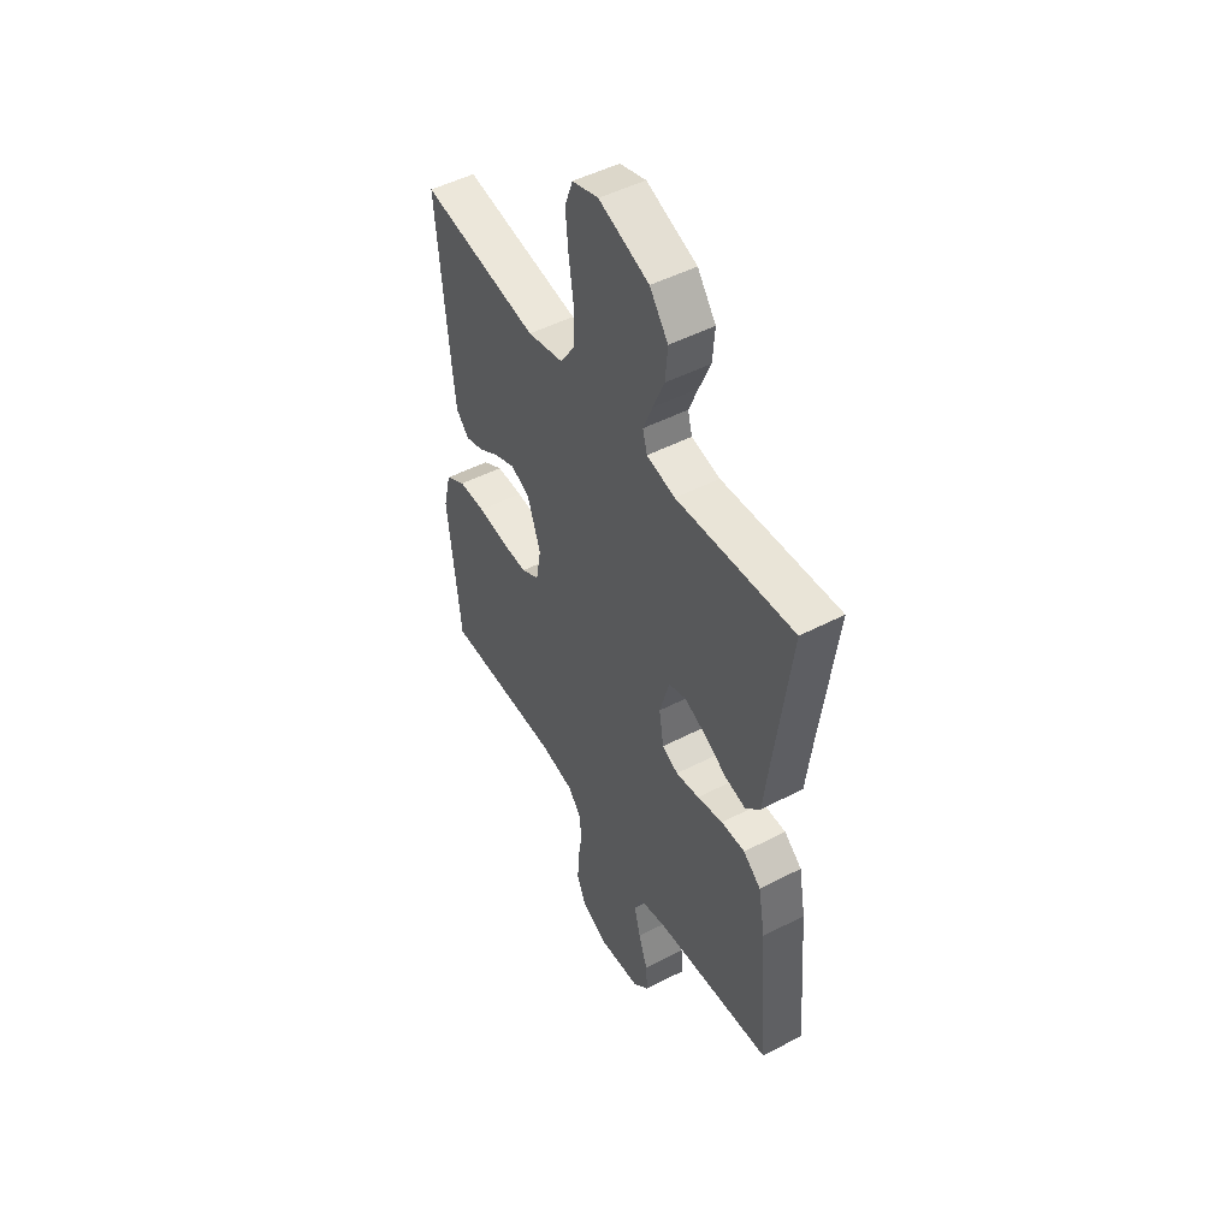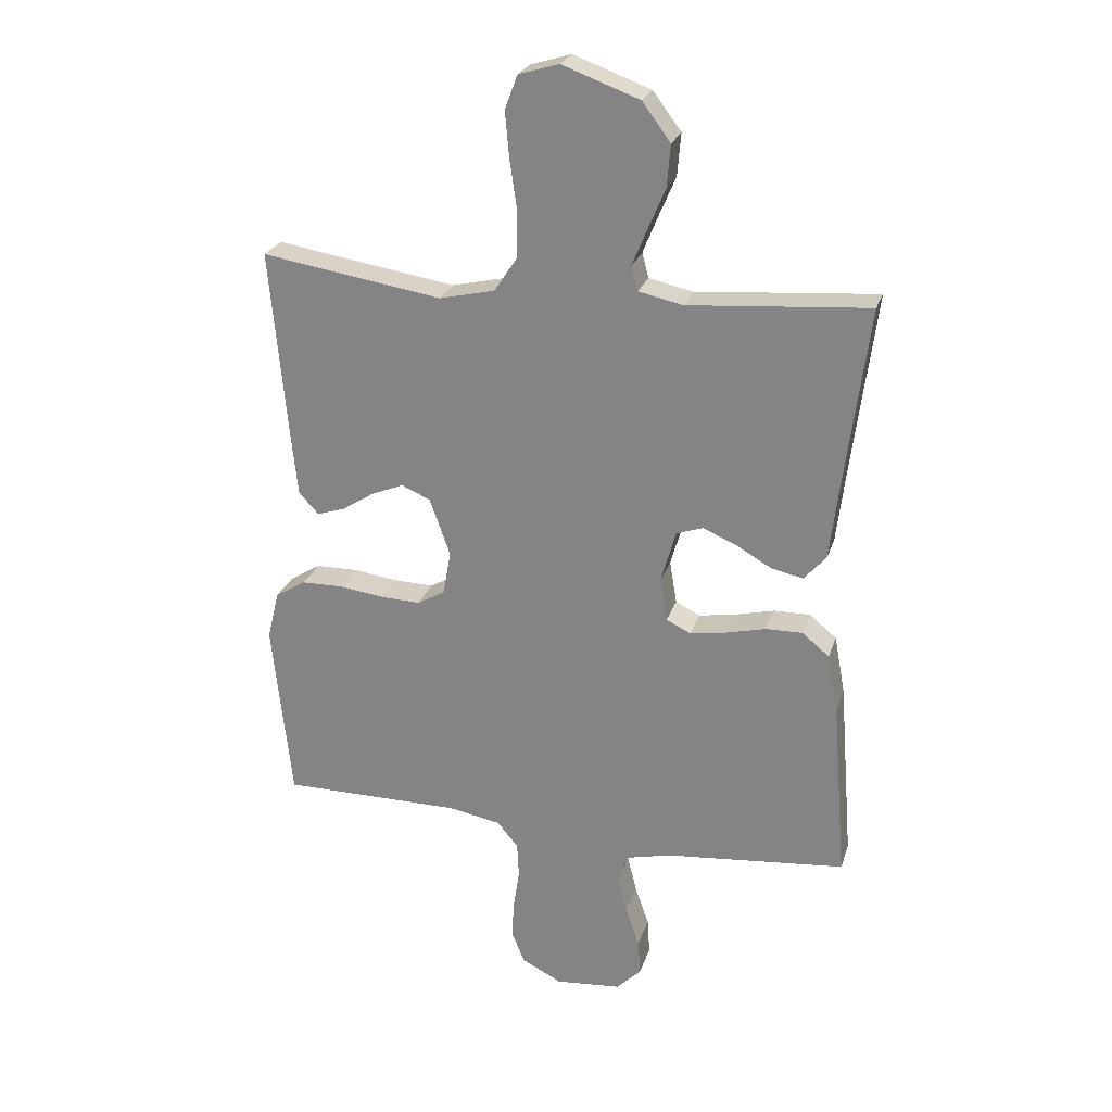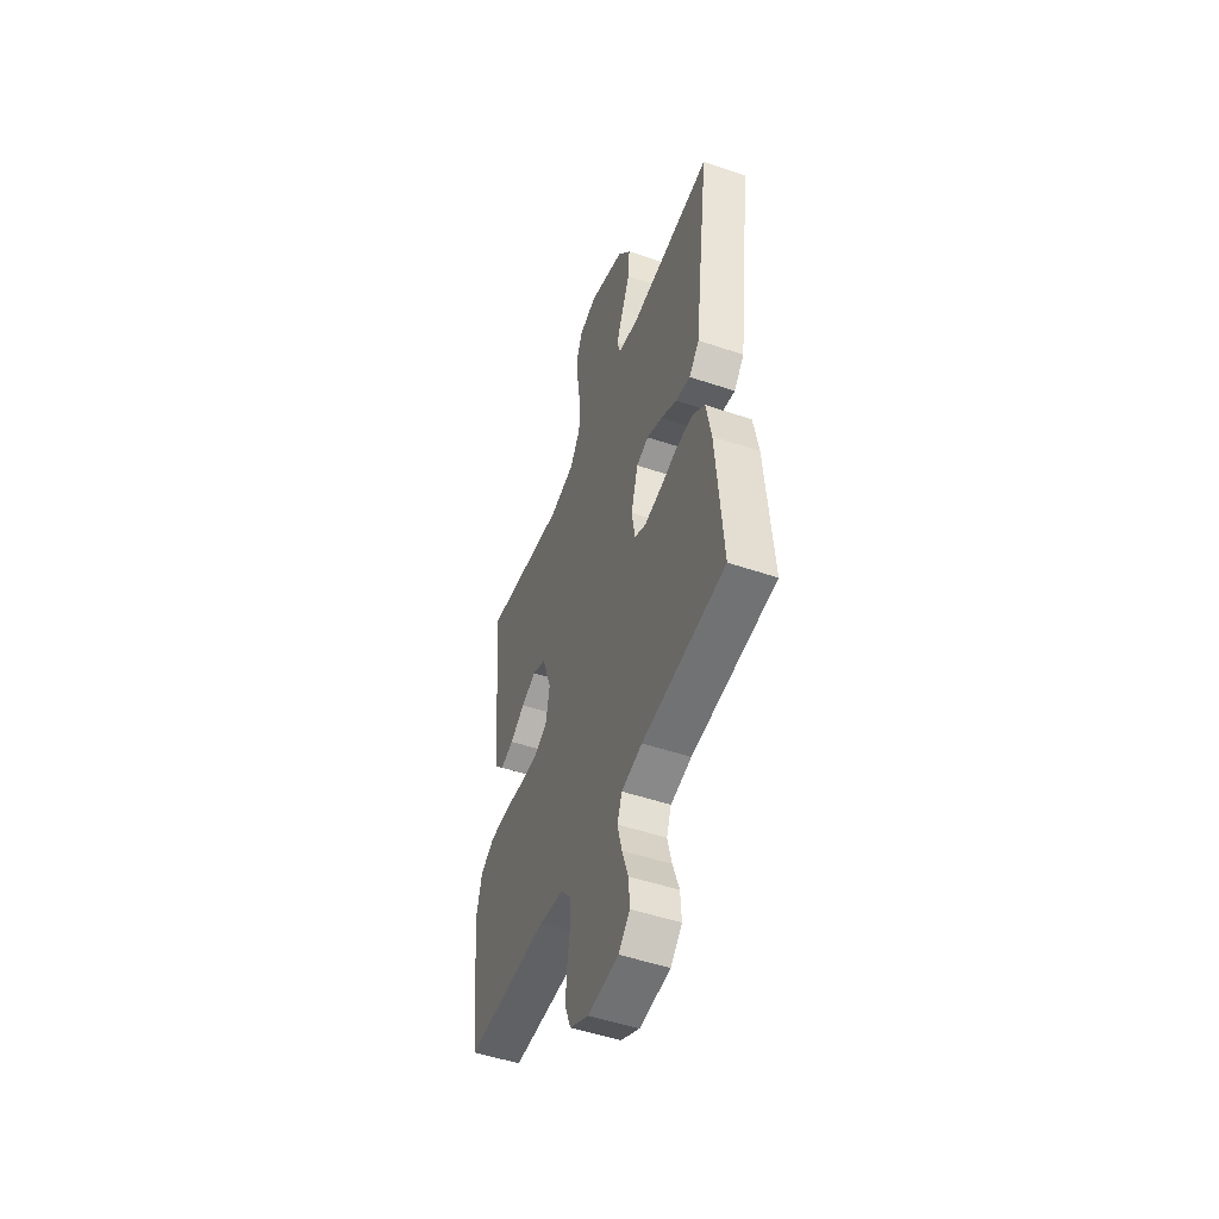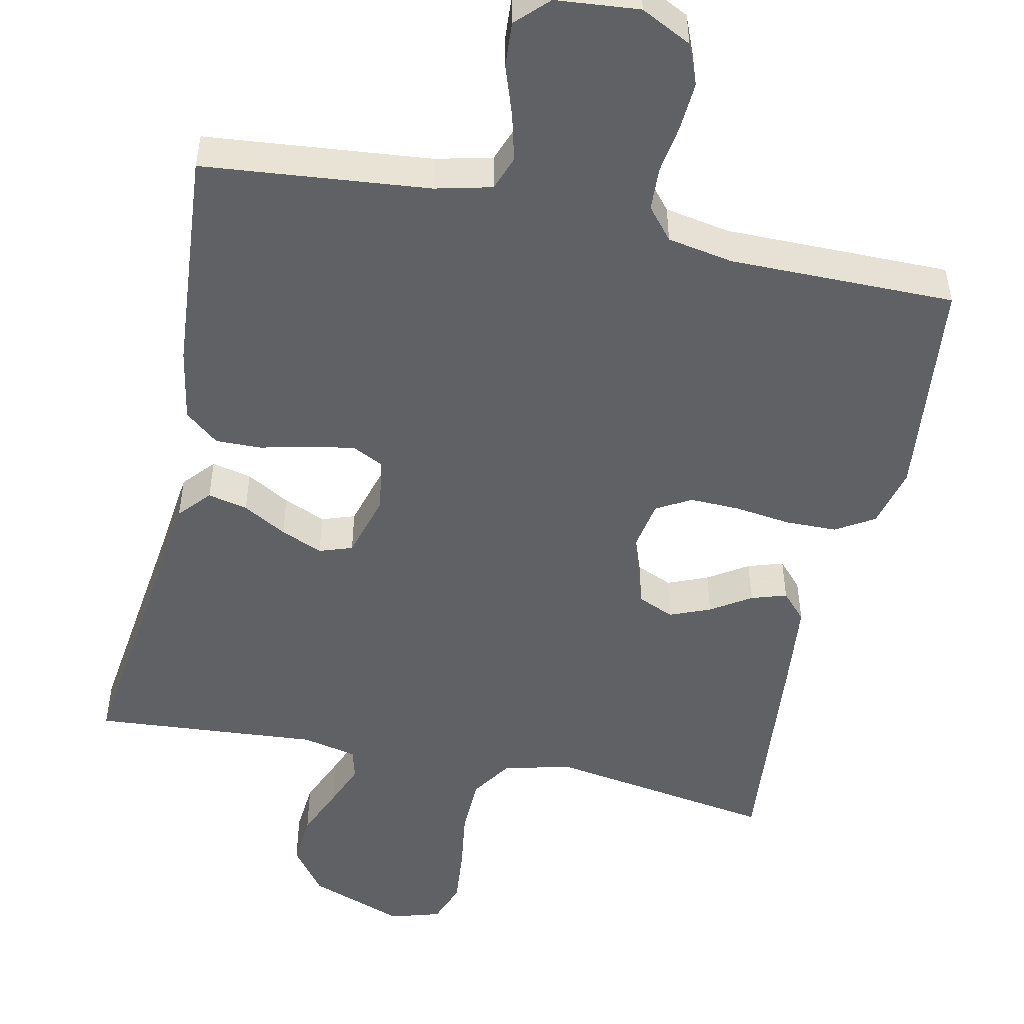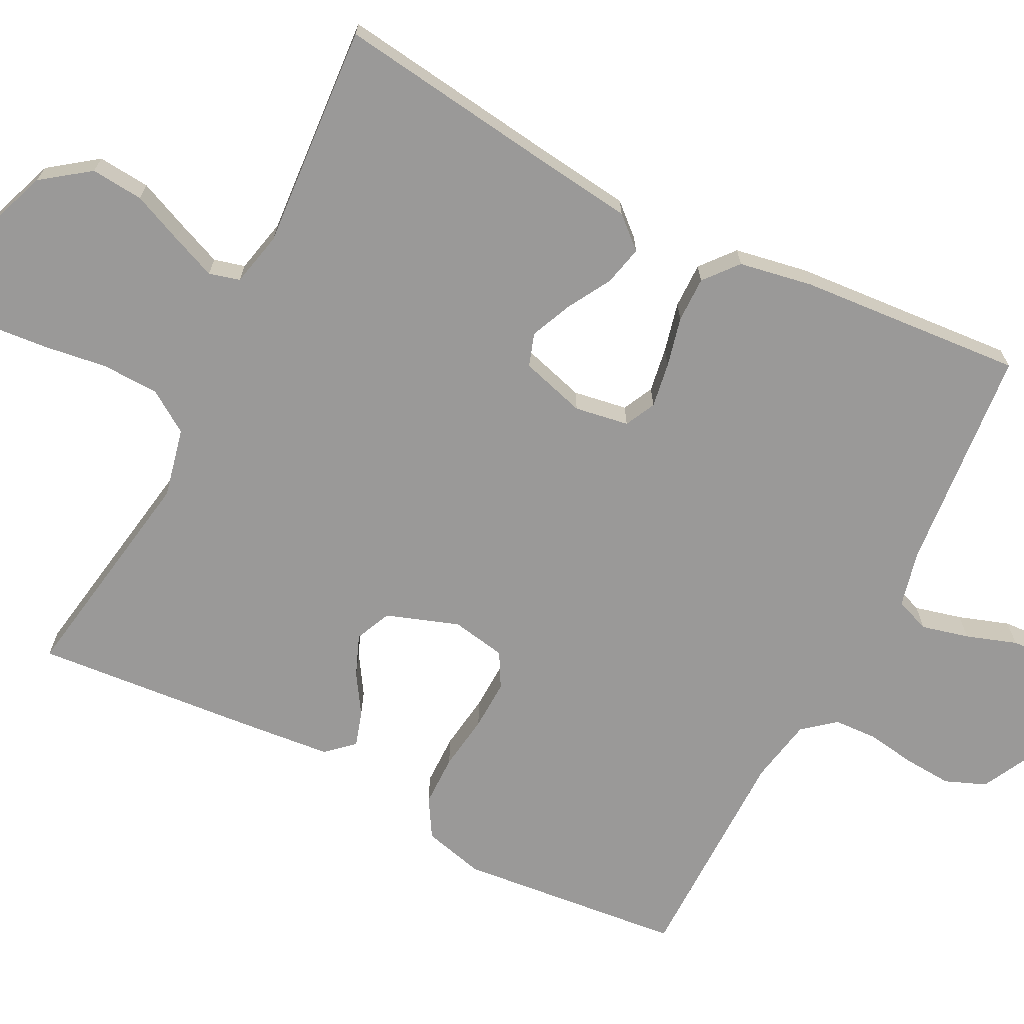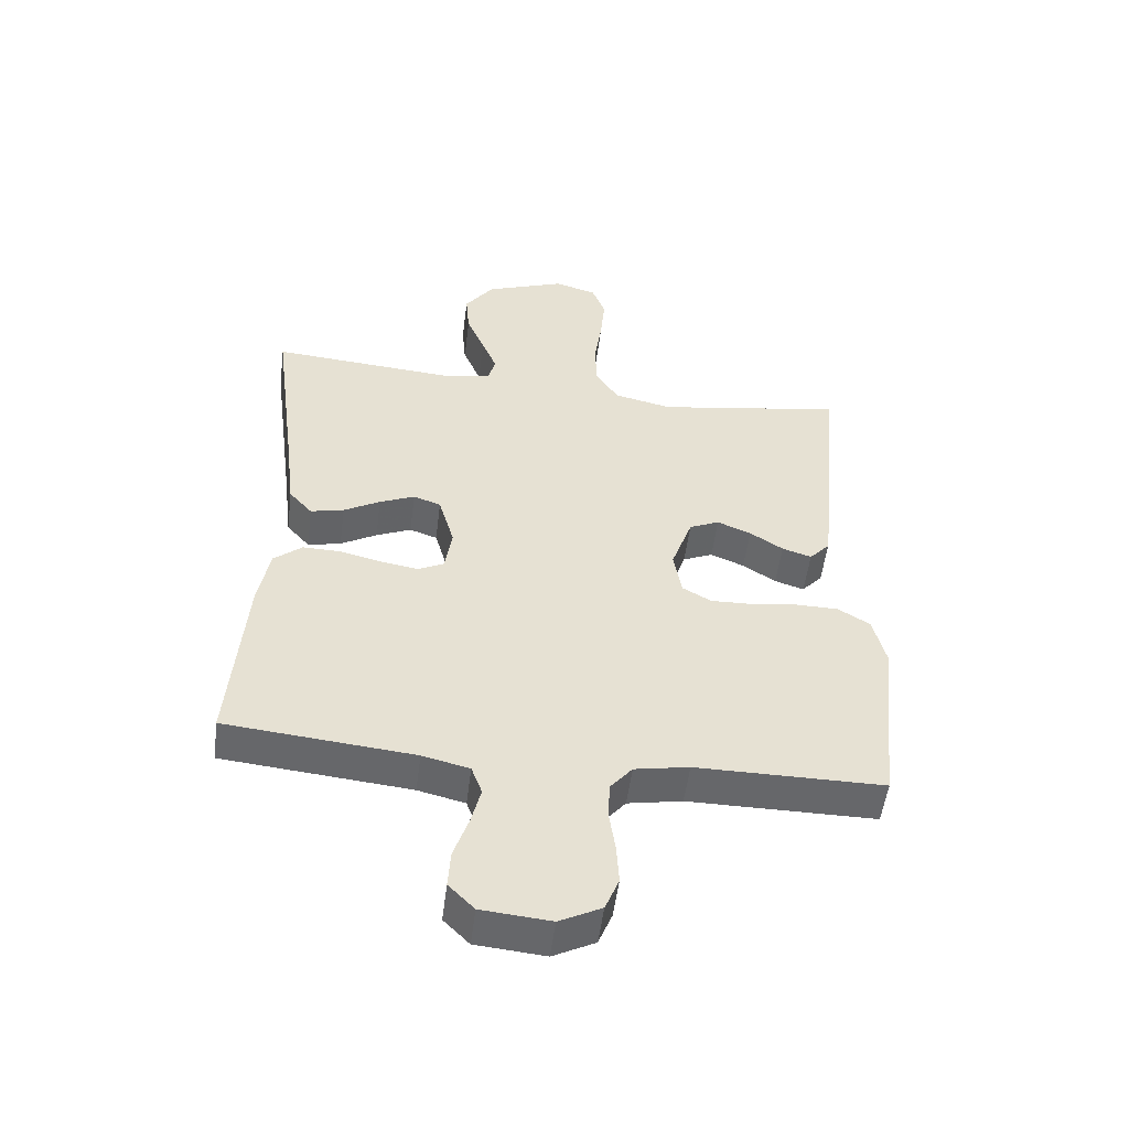
<metadata>
{"format":"obj","ext":"obj","renderer":"f3d","projection":"perspective","resolution":1024,"background":"white","views":[{"elev":49.0,"azim":60.0,"up":"+Z"},{"elev":24.9,"azim":15.9,"up":"+Z"},{"elev":-50.2,"azim":69.6,"up":"+Z"},{"elev":-50.1,"azim":168.0,"up":"+Y"},{"elev":-69.1,"azim":62.8,"up":"+Y"},{"elev":-52.1,"azim":172.8,"up":"+Z"}]}
</metadata>
<code>
v -0.5 0.07 -0.5
v -0.532 0.07 -0.2
v -0.512 0.07 -0.119
v -0.461 0.07 -0.088
v -0.392 0.07 -0.087
v -0.318 0.07 -0.097
v -0.251 0.07 -0.099
v -0.205 0.07 -0.073
v -0.192 0.07 0
v -0.226 0.07 0.096
v -0.274 0.07 0.117
v -0.328 0.07 0.095
v -0.381 0.07 0.061
v -0.428 0.07 0.046
v -0.461 0.07 0.082
v -0.473 0.07 0.2
v -0.5 0.07 0.5
v -0.2 0.07 0.452
v -0.108 0.07 0.473
v -0.071 0.07 0.529
v -0.069 0.07 0.606
v -0.081 0.07 0.689
v -0.088 0.07 0.765
v -0.067 0.07 0.821
v 0 0.07 0.841
v 0.128 0.07 0.794
v 0.175 0.07 0.731
v 0.169 0.07 0.661
v 0.14 0.07 0.593
v 0.116 0.07 0.534
v 0.127 0.07 0.493
v 0.2 0.07 0.477
v 0.5 0.07 0.5
v 0.461 0.07 0.2
v 0.446 0.07 0.075
v 0.409 0.07 0.033
v 0.356 0.07 0.045
v 0.298 0.07 0.078
v 0.242 0.07 0.102
v 0.198 0.07 0.087
v 0.173 0.07 0
v 0.185 0.07 -0.072
v 0.226 0.07 -0.092
v 0.286 0.07 -0.082
v 0.352 0.07 -0.066
v 0.413 0.07 -0.065
v 0.458 0.07 -0.102
v 0.476 0.07 -0.2
v 0.5 0.07 -0.5
v 0.2 0.07 -0.529
v 0.125 0.07 -0.547
v 0.108 0.07 -0.593
v 0.124 0.07 -0.656
v 0.147 0.07 -0.723
v 0.151 0.07 -0.783
v 0.11 0.07 -0.824
v 0 0.07 -0.834
v -0.067 0.07 -0.8
v -0.089 0.07 -0.746
v -0.085 0.07 -0.682
v -0.075 0.07 -0.616
v -0.078 0.07 -0.558
v -0.113 0.07 -0.516
v -0.2 0.07 -0.5
v -0.5 0 -0.5
v -0.532 0 -0.2
v -0.512 0 -0.119
v -0.461 0 -0.088
v -0.392 0 -0.087
v -0.318 0 -0.097
v -0.251 0 -0.099
v -0.205 0 -0.073
v -0.192 0 0
v -0.226 0 0.096
v -0.274 0 0.117
v -0.328 0 0.095
v -0.381 0 0.061
v -0.428 0 0.046
v -0.461 0 0.082
v -0.473 0 0.2
v -0.5 0 0.5
v -0.2 0 0.452
v -0.108 0 0.473
v -0.071 0 0.529
v -0.069 0 0.606
v -0.081 0 0.689
v -0.088 0 0.765
v -0.067 0 0.821
v 0 0 0.841
v 0.128 0 0.794
v 0.175 0 0.731
v 0.169 0 0.661
v 0.14 0 0.593
v 0.116 0 0.534
v 0.127 0 0.493
v 0.2 0 0.477
v 0.5 0 0.5
v 0.461 0 0.2
v 0.446 0 0.075
v 0.409 0 0.033
v 0.356 0 0.045
v 0.298 0 0.078
v 0.242 0 0.102
v 0.198 0 0.087
v 0.173 0 0
v 0.185 0 -0.072
v 0.226 0 -0.092
v 0.286 0 -0.082
v 0.352 0 -0.066
v 0.413 0 -0.065
v 0.458 0 -0.102
v 0.476 0 -0.2
v 0.5 0 -0.5
v 0.2 0 -0.529
v 0.125 0 -0.547
v 0.108 0 -0.593
v 0.124 0 -0.656
v 0.147 0 -0.723
v 0.151 0 -0.783
v 0.11 0 -0.824
v 0 0 -0.834
v -0.067 0 -0.8
v -0.089 0 -0.746
v -0.085 0 -0.682
v -0.075 0 -0.616
v -0.078 0 -0.558
v -0.113 0 -0.516
v -0.2 0 -0.5
f 58 59 60 61
f 56 57 58 61
f 56 61 62
f 53 54 55 56
f 52 53 56 62
f 51 52 62 63
f 47 48 49 50
f 44 45 46 47
f 43 44 47 50
f 42 43 50 51
f 35 36 37 38
f 34 35 38 39
f 32 33 34 39
f 31 32 39 40
f 26 27 28 29
f 26 29 30
f 25 26 30
f 21 22 23 24
f 21 24 25 30
f 15 16 17 18
f 15 18 19
f 12 13 14 15
f 11 12 15 19
f 10 11 19 20
f 3 4 5 6
f 3 6 7
f 64 1 2 3
f 64 3 7
f 63 64 7 8
f 41 42 51 63
f 41 63 8 9
f 20 21 30 31
f 20 31 40 41
f 9 10 20 41
f 125 124 123 122
f 125 122 121 120
f 126 125 120
f 120 119 118 117
f 126 120 117 116
f 127 126 116 115
f 114 113 112 111
f 111 110 109 108
f 114 111 108 107
f 115 114 107 106
f 102 101 100 99
f 103 102 99 98
f 103 98 97 96
f 104 103 96 95
f 93 92 91 90
f 94 93 90
f 94 90 89
f 88 87 86 85
f 94 89 88 85
f 82 81 80 79
f 83 82 79
f 79 78 77 76
f 83 79 76 75
f 84 83 75 74
f 70 69 68 67
f 71 70 67
f 67 66 65 128
f 71 67 128
f 72 71 128 127
f 127 115 106 105
f 73 72 127 105
f 95 94 85 84
f 105 104 95 84
f 105 84 74 73
f 1 65 66 2
f 2 66 67 3
f 3 67 68 4
f 4 68 69 5
f 5 69 70 6
f 6 70 71 7
f 7 71 72 8
f 8 72 73 9
f 9 73 74 10
f 10 74 75 11
f 11 75 76 12
f 12 76 77 13
f 13 77 78 14
f 14 78 79 15
f 15 79 80 16
f 16 80 81 17
f 17 81 82 18
f 18 82 83 19
f 19 83 84 20
f 20 84 85 21
f 21 85 86 22
f 22 86 87 23
f 23 87 88 24
f 24 88 89 25
f 25 89 90 26
f 26 90 91 27
f 27 91 92 28
f 28 92 93 29
f 29 93 94 30
f 30 94 95 31
f 31 95 96 32
f 32 96 97 33
f 33 97 98 34
f 34 98 99 35
f 35 99 100 36
f 36 100 101 37
f 37 101 102 38
f 38 102 103 39
f 39 103 104 40
f 40 104 105 41
f 41 105 106 42
f 42 106 107 43
f 43 107 108 44
f 44 108 109 45
f 45 109 110 46
f 46 110 111 47
f 47 111 112 48
f 48 112 113 49
f 49 113 114 50
f 50 114 115 51
f 51 115 116 52
f 52 116 117 53
f 53 117 118 54
f 54 118 119 55
f 55 119 120 56
f 56 120 121 57
f 57 121 122 58
f 58 122 123 59
f 59 123 124 60
f 60 124 125 61
f 61 125 126 62
f 62 126 127 63
f 63 127 128 64
f 64 128 65 1

</code>
